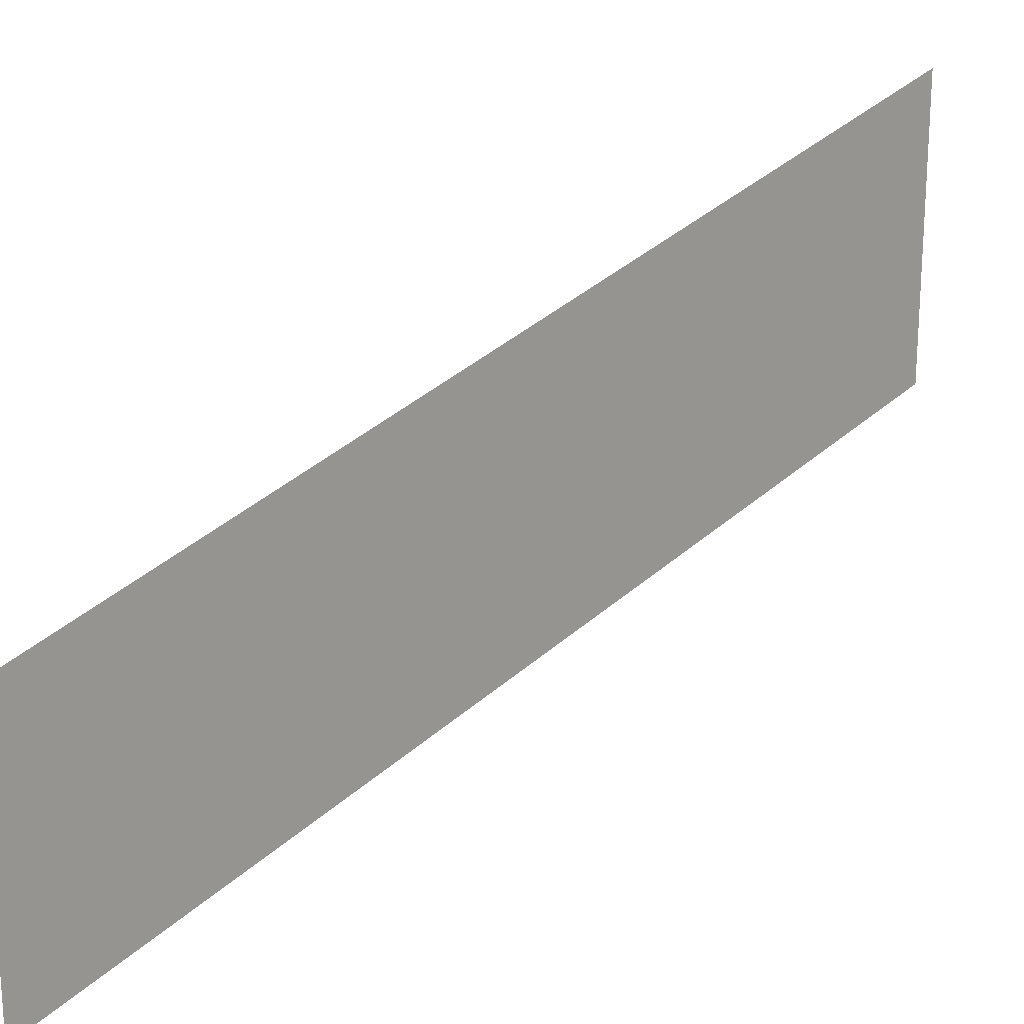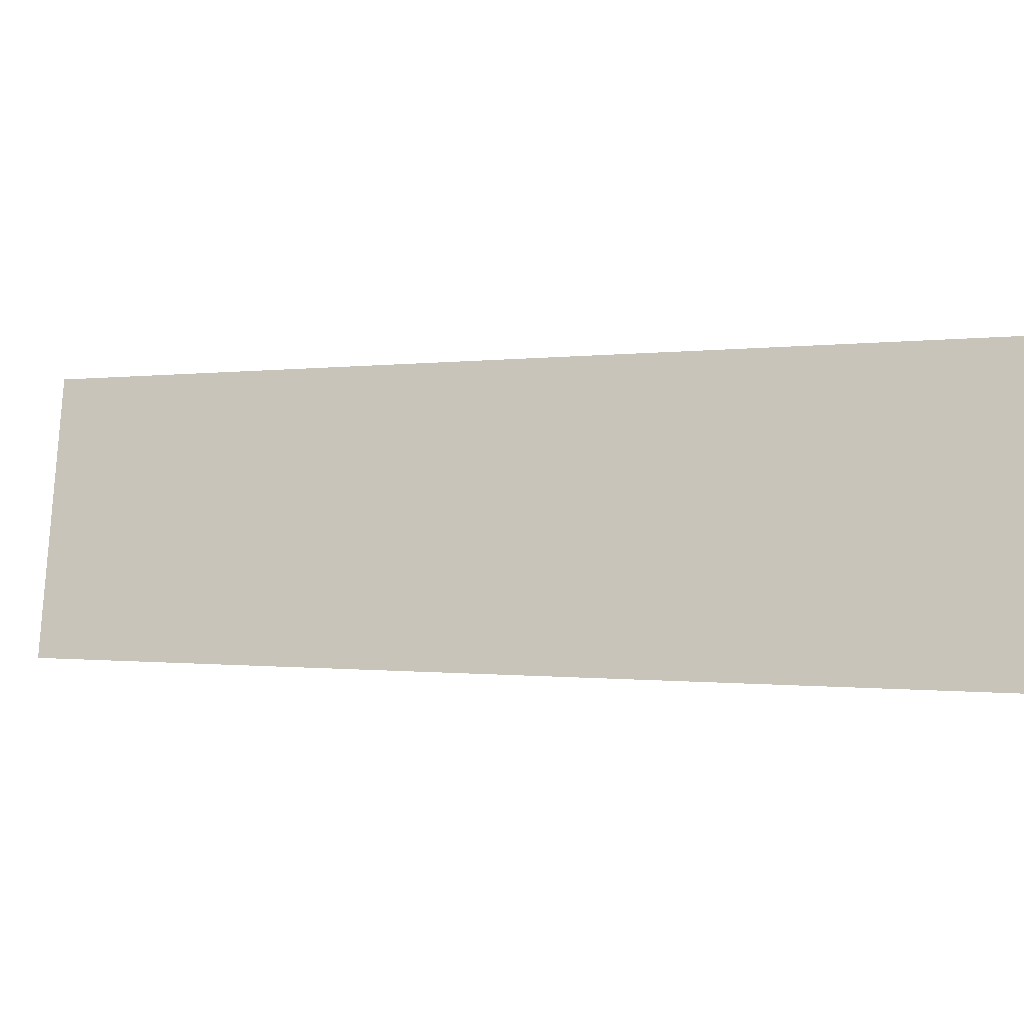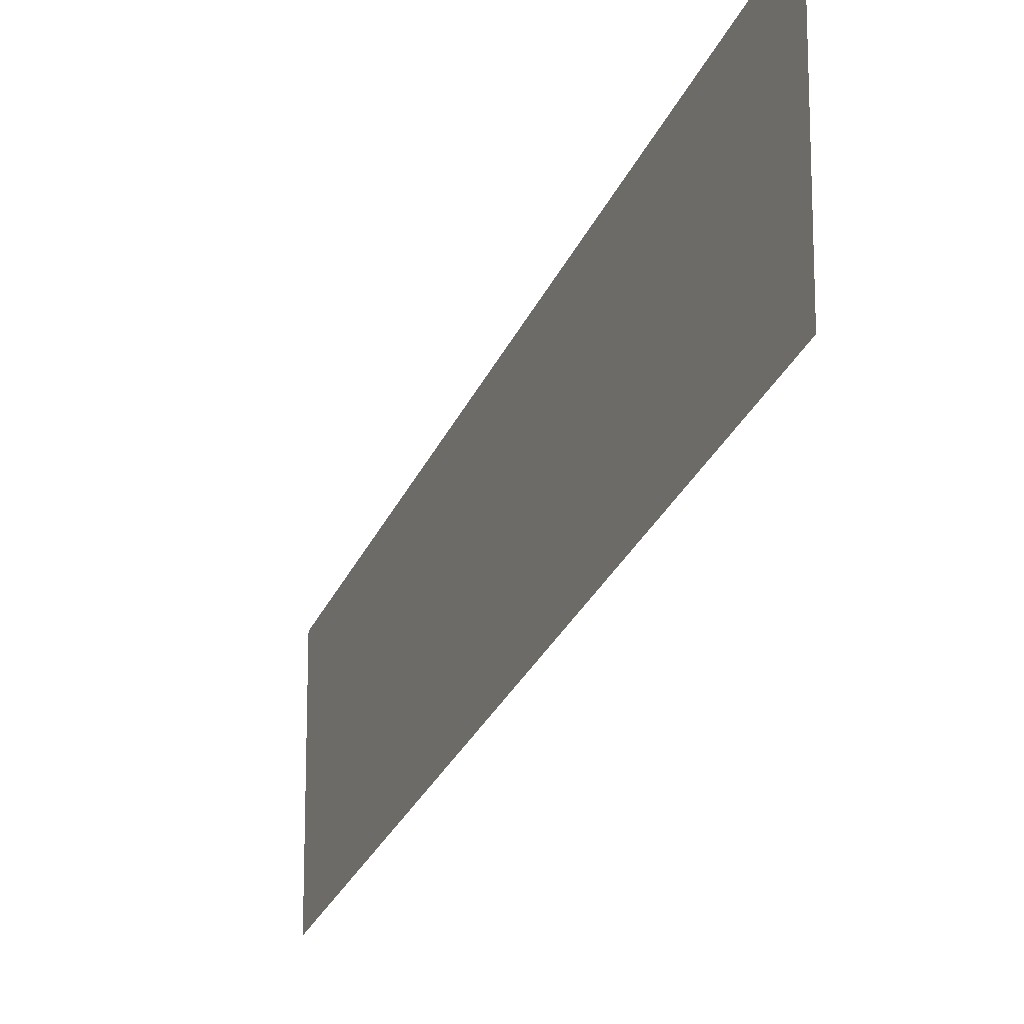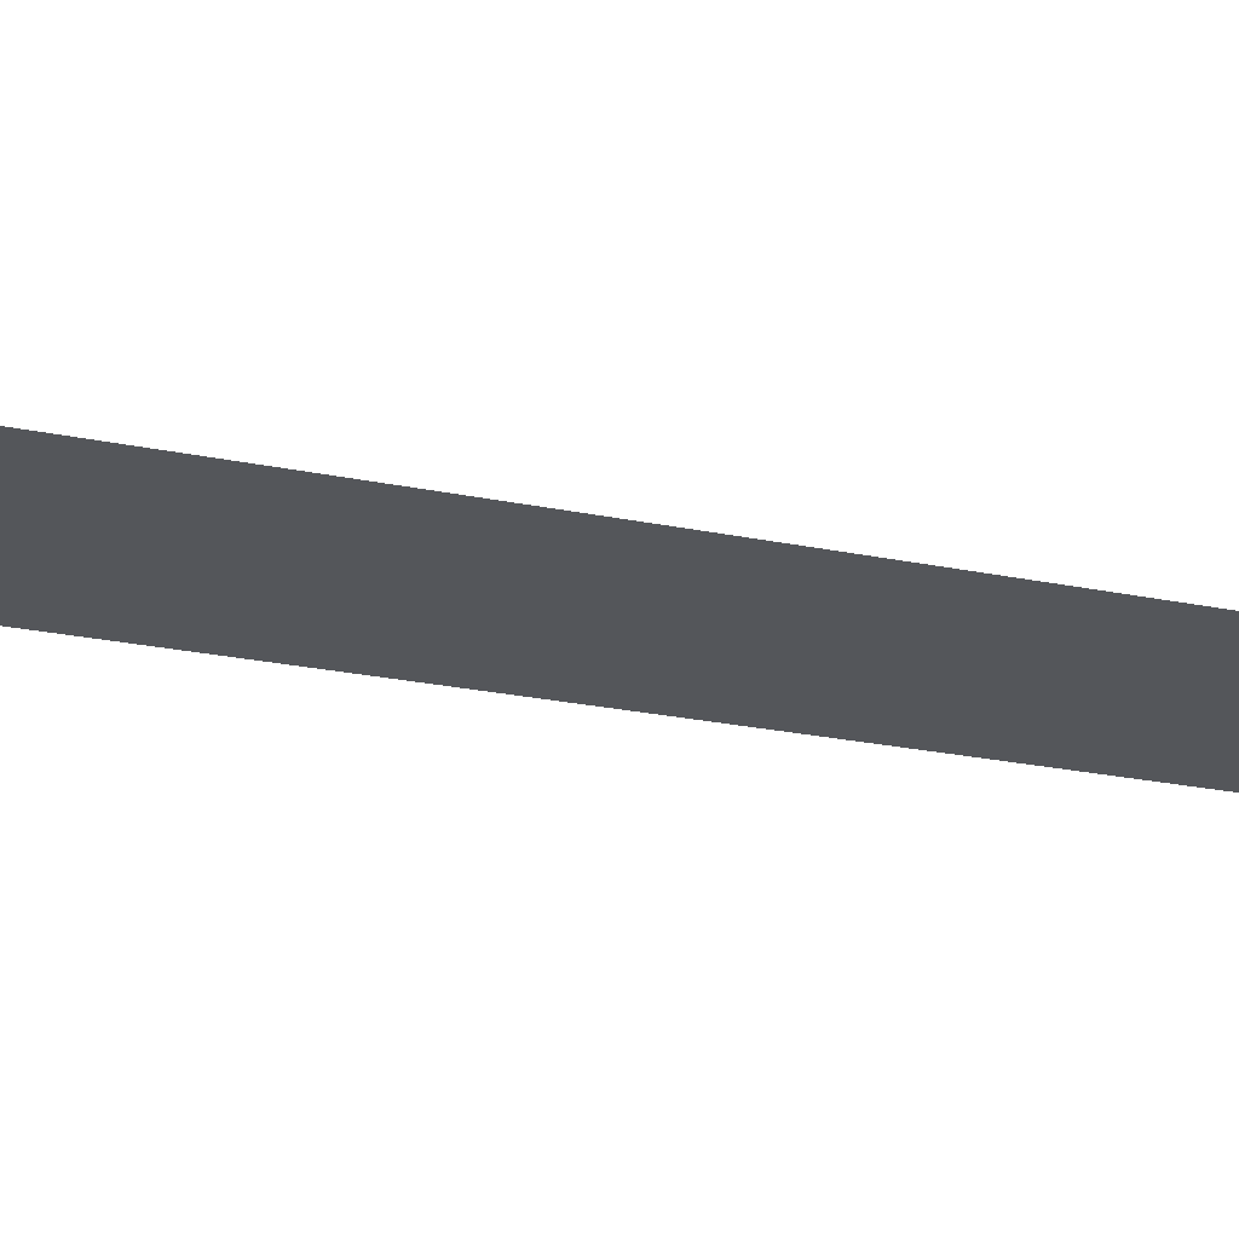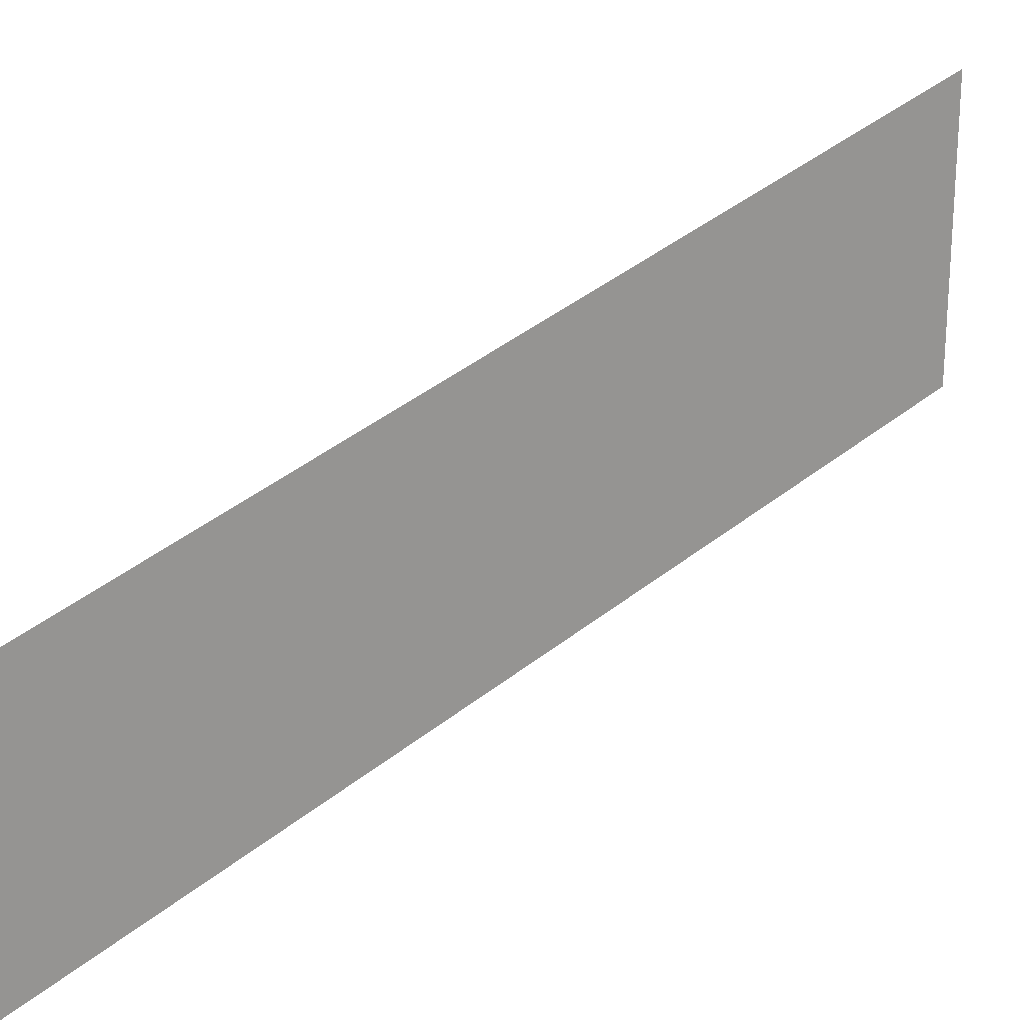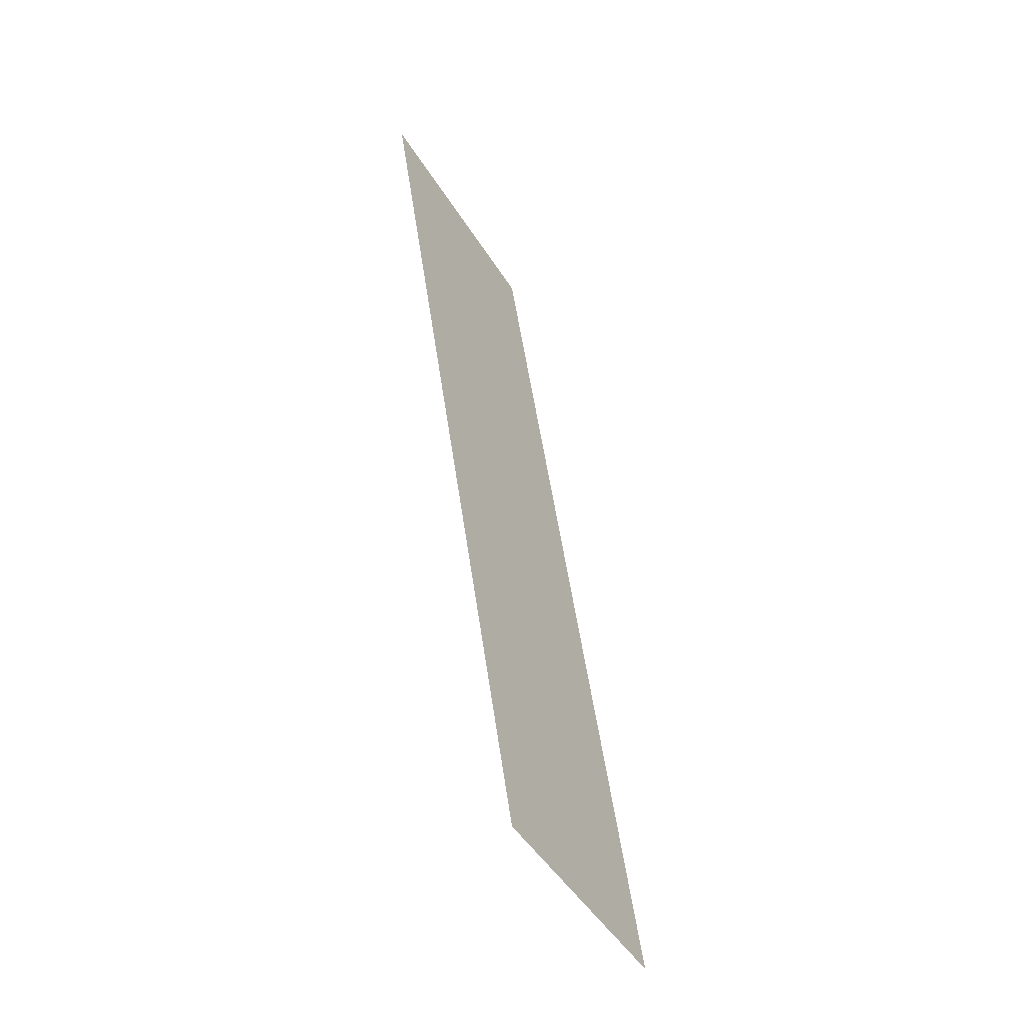
<metadata>
{"format":"obj","ext":"obj","renderer":"f3d","projection":"perspective","resolution":1024,"background":"white","views":[{"elev":20.8,"azim":48.2,"up":"+Z"},{"elev":-29.5,"azim":-58.0,"up":"+Z"},{"elev":-14.6,"azim":156.7,"up":"+Z"},{"elev":64.3,"azim":-89.1,"up":"+Z"},{"elev":21.9,"azim":52.0,"up":"+Z"},{"elev":-49.1,"azim":30.9,"up":"+Y"}]}
</metadata>
<code>
v 0 -2.35 -0.895
v 0 -3.495 -0.23
v 0 -3.186 0.563
v 0 -1.15 0.395
v 0 -2.105 -1.119
v 0 -2.35 -0.895
v 0 -1.15 0.395
v 0 -0.5753 -0.6692
v 0 -3.186 0.563
v 0 -1.36 1.1
v 0 -1.15 0.395
v 0 -0.265 -0.145
v 0 -0.5753 -0.6692
v 0 -1.15 0.395
v 0 -0.38 0.26
v 0 -0.38 0.26
v 0 -0.23 0.255
v 0 -0.265 -0.145
v 0 0 0.49
v 0 -0.78 0.54
v 0 -0.9808 1.212
v 0 0 1.5
v 0 -1.36 1.1
v 0 -0.9808 1.212
v 0 -0.78 0.54
v 0 -1.15 0.395
v 0 -0.38 0.26
v 0 -1.15 0.395
v 0 -0.78 0.54
v 0 -0.23 0.255
v 0 -0.78 0.54
v 0 0 0.49
v 0 -0.23 0.255
v 0 -0.265 -0.145
v 0 -0.23 0.255
v 0 0 0.49
v 0 0 -0.5
v 0 -0.5753 -0.6692
v 0 -0.265 -0.145
v 0 0 -0.5
v 0 -6.8 -0.5
v 0 -3.186 0.563
v 0 -3.495 -0.23
v 0 -6.8 -2.5
v 0 -6.8 -2.5
v 0 -3.495 -0.23
v 0 -2.35 -0.895
v 0 -2.105 -1.119
g mesh6895958
f 1 2 3
f 3 4 1
f 5 6 7
f 7 8 5
f 9 10 11
f 12 13 14
f 14 15 12
f 16 17 18
f 19 20 21
f 21 22 19
f 23 24 25
f 25 26 23
f 27 28 29
f 29 30 27
f 31 32 33
f 34 35 36
f 36 37 34
f 38 39 40
f 41 42 43
f 43 44 41
f 45 46 47
f 47 48 45

</code>
